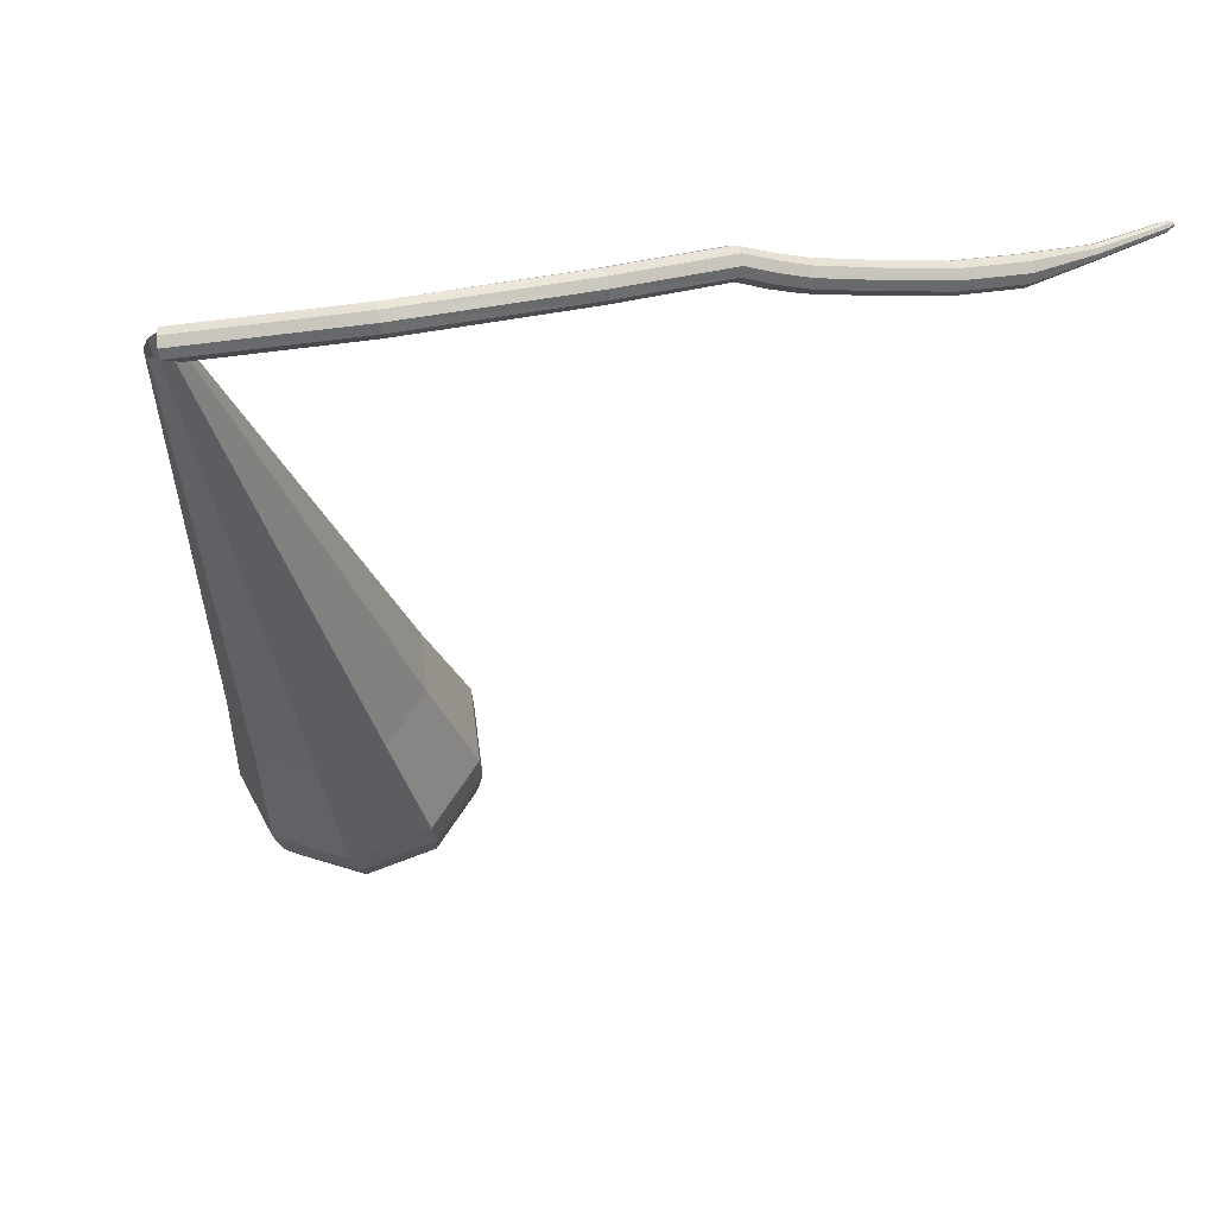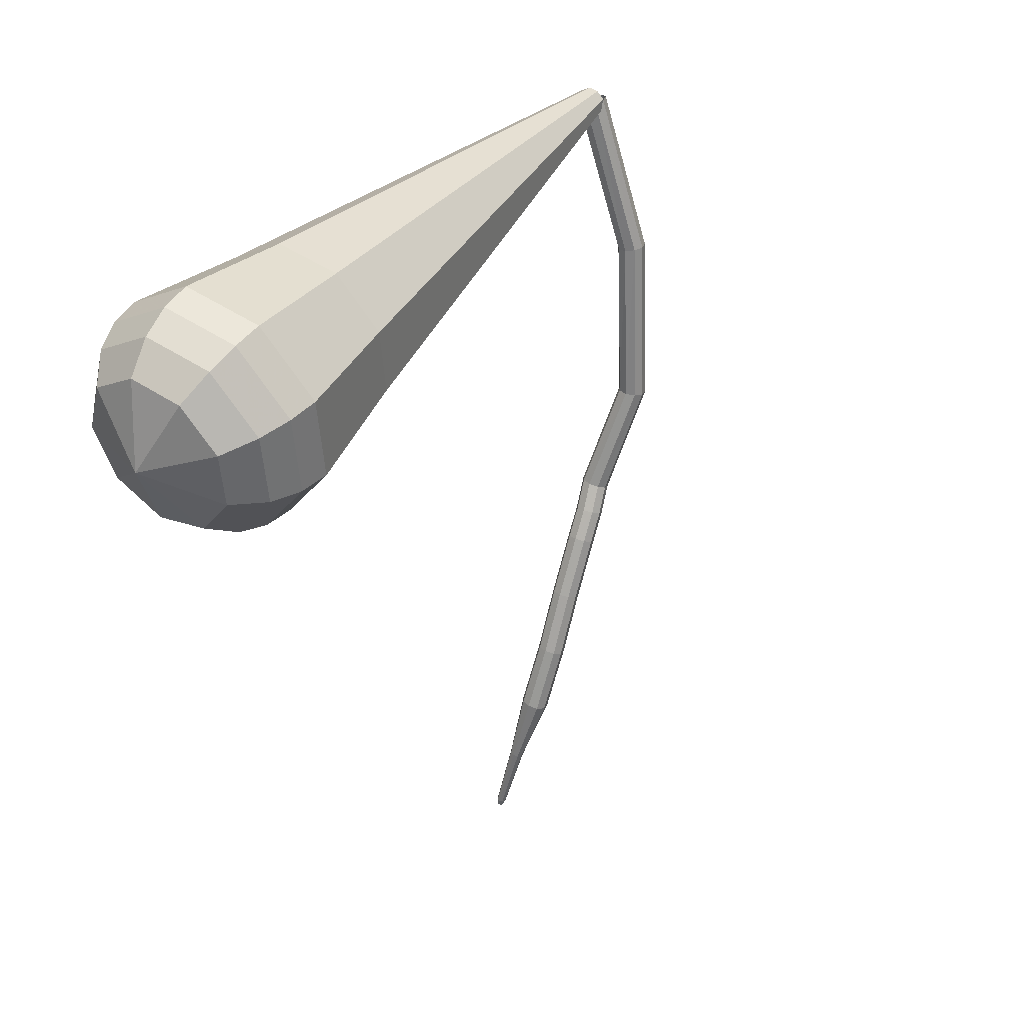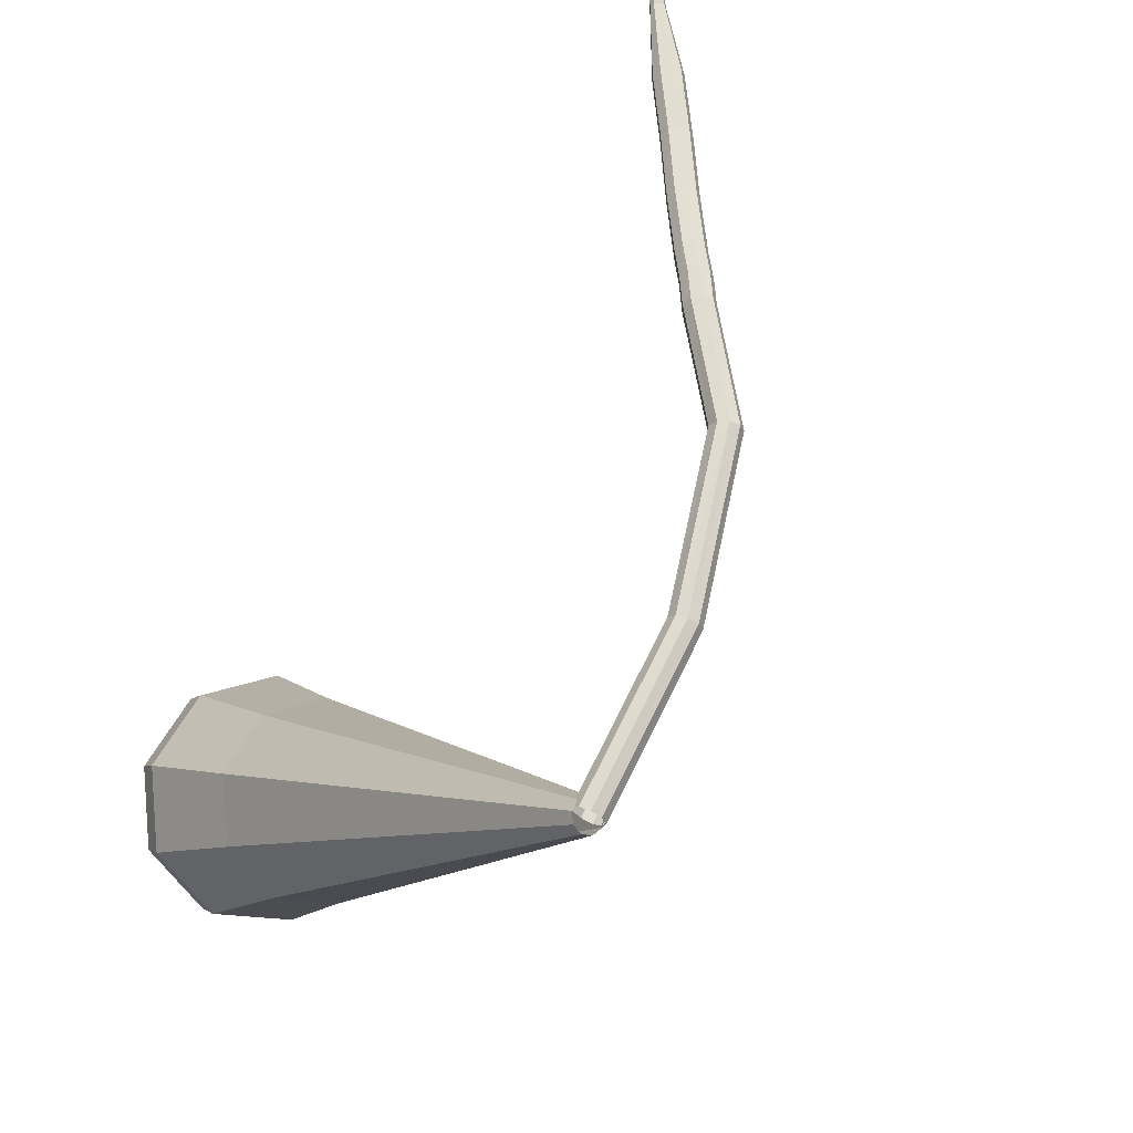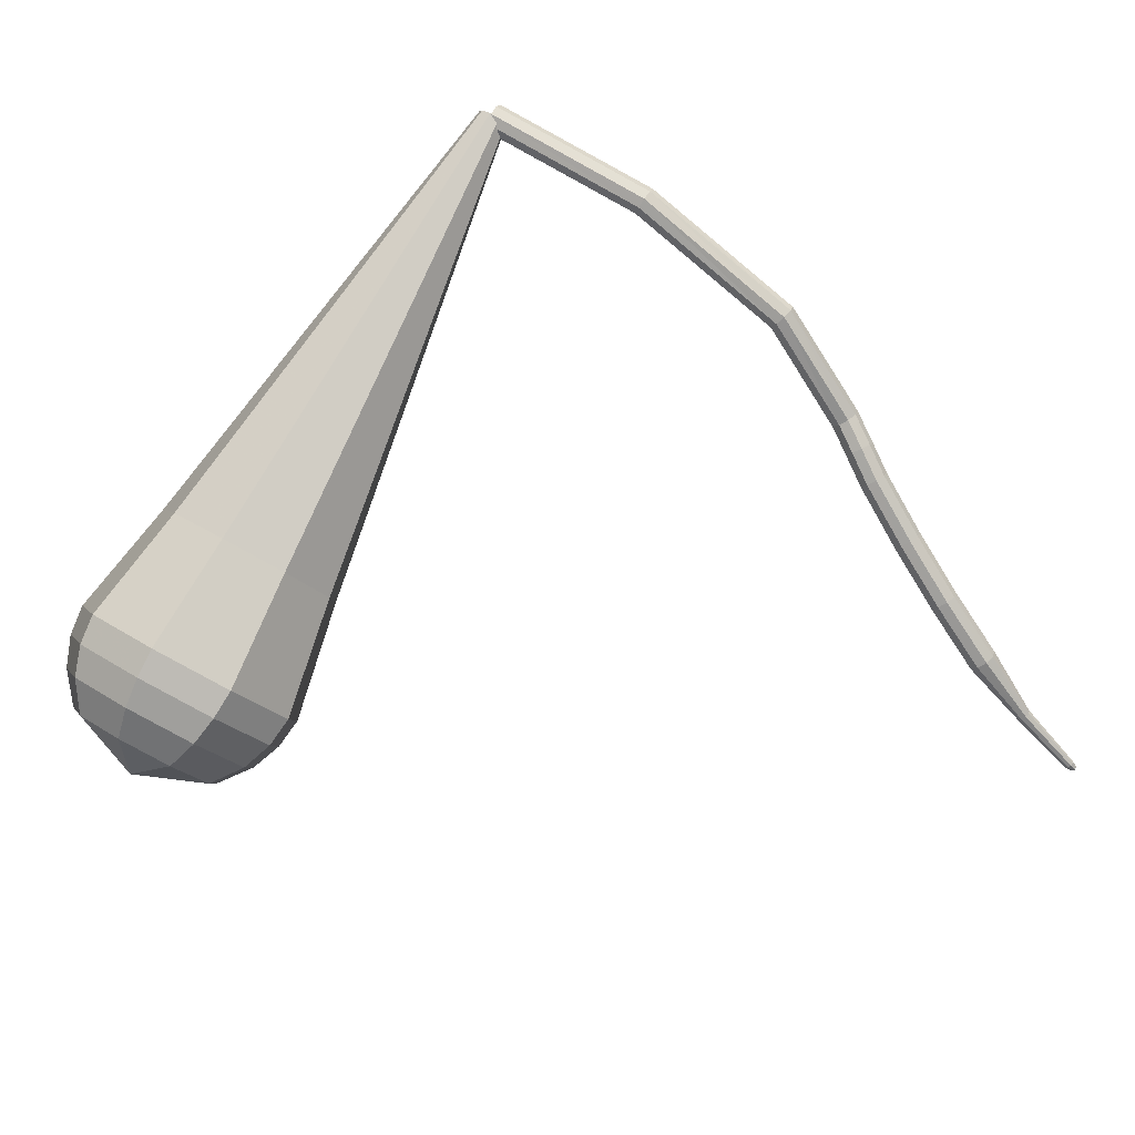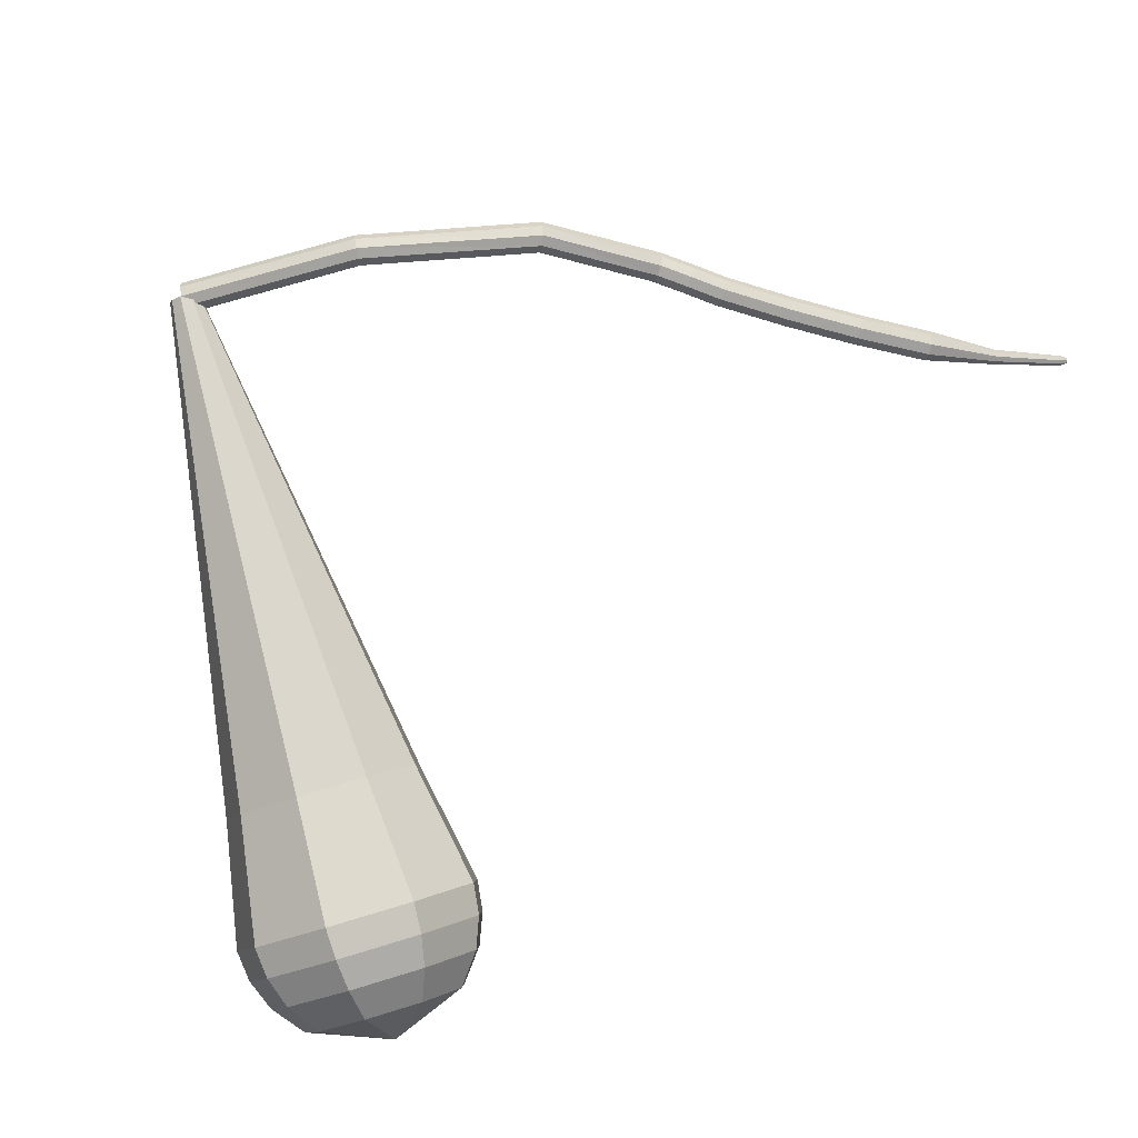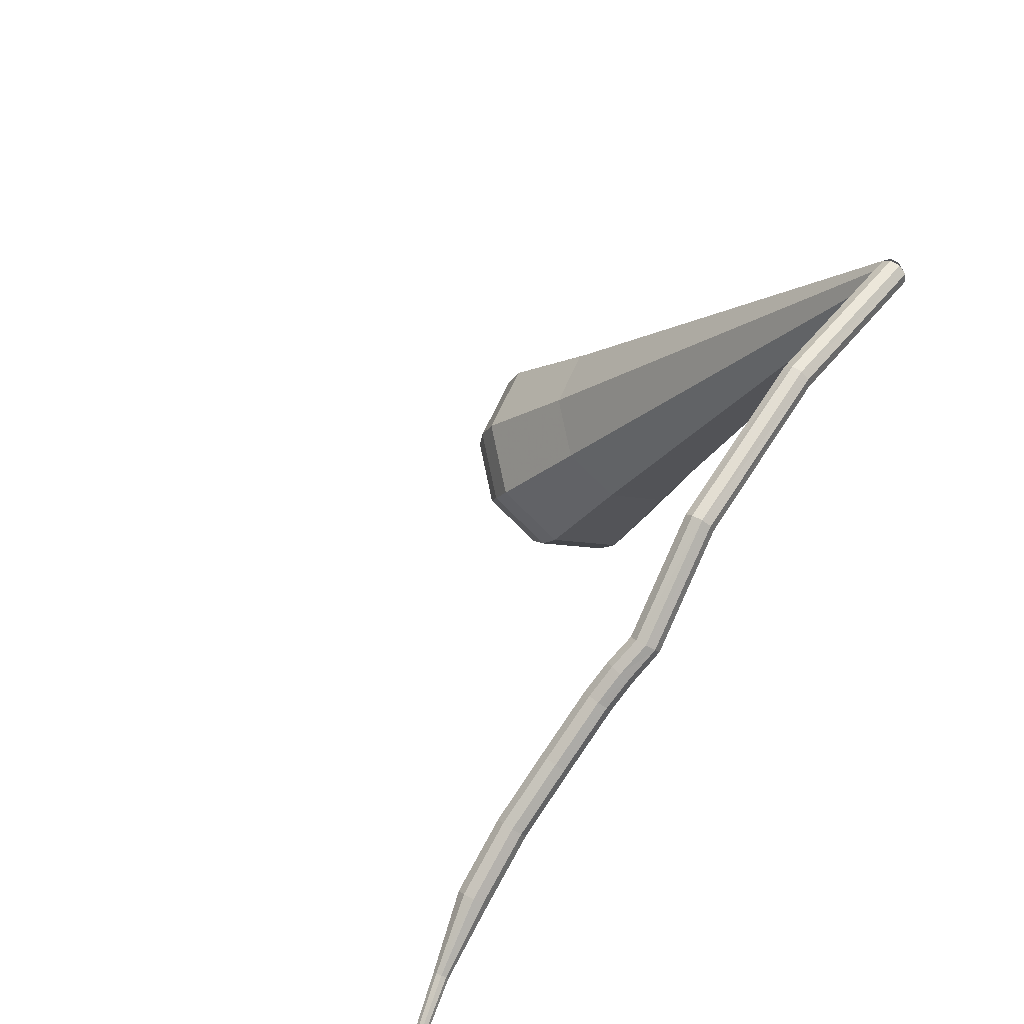
<metadata>
{"format":"obj","ext":"obj","renderer":"f3d","projection":"perspective","resolution":1024,"background":"white","views":[{"elev":16.9,"azim":-158.6,"up":"+Z"},{"elev":-69.0,"azim":123.2,"up":"+Z"},{"elev":58.6,"azim":133.7,"up":"+Z"},{"elev":38.7,"azim":-146.2,"up":"+Y"},{"elev":-42.3,"azim":-148.7,"up":"+Z"},{"elev":29.2,"azim":-42.6,"up":"+Y"}]}
</metadata>
<code>
g tube1
v 158.3 152 94.73
v 158.3 151.8 94.09
v 158.4 151.2 93.75
v 158.6 150.5 93.87
v 158.8 150.2 94.39
v 158.9 150.2 95.07
v 158.8 150.6 95.58
v 158.7 151.3 95.7
v 158.4 151.8 95.36
v 158.3 152 94.73
v 147.3 148.5 96.22
v 147.3 148.3 95.58
v 147.5 147.7 95.24
v 147.8 147.1 95.36
v 148 146.7 95.88
v 148.1 146.8 96.56
v 148 147.2 97.08
v 147.7 147.8 97.19
v 147.4 148.3 96.85
v 147.3 148.5 96.22
v 137.2 142.3 97.57
v 137.3 142.1 96.93
v 137.6 141.6 96.59
v 138.1 141.1 96.71
v 138.4 140.8 97.23
v 138.5 140.8 97.91
v 138.2 141.2 98.44
v 137.8 141.7 98.55
v 137.4 142.1 98.21
v 137.2 142.3 97.57
v 132.1 135.8 98.04
v 132.3 135.6 97.4
v 132.8 135.2 97.06
v 133.3 134.8 97.18
v 133.6 134.5 97.7
v 133.6 134.5 98.38
v 133.3 134.8 98.91
v 132.8 135.2 99.03
v 132.3 135.6 98.69
v 132.1 135.8 98.04
v 130.7 134.2 97.5
v 130.9 134.2 96.87
v 131.4 133.8 96.54
v 131.9 133.4 96.66
v 132.1 133 97.17
v 132 132.9 97.84
v 131.6 133.1 98.35
v 131.1 133.5 98.46
v 130.7 134 98.13
v 130.7 134.2 97.5
v 129.2 132.6 97.07
v 129.4 132.5 96.43
v 129.9 132.1 96.09
v 130.4 131.6 96.21
v 130.7 131.3 96.73
v 130.6 131.2 97.4
v 130.2 131.5 97.92
v 129.7 131.9 98.04
v 129.3 132.3 97.7
v 129.2 132.6 97.07
v 126.1 129.2 96.58
v 126.3 129 95.94
v 126.8 128.7 95.6
v 127.3 128.2 95.72
v 127.6 127.9 96.24
v 127.5 127.8 96.92
v 127.2 128.1 97.44
v 126.7 128.5 97.56
v 126.3 129 97.22
v 126.1 129.2 96.58
v 122.9 125.7 96.2
v 123.1 125.6 95.56
v 123.5 125.2 95.22
v 124 124.7 95.34
v 124.3 124.4 95.86
v 124.3 124.4 96.54
v 124 124.7 97.07
v 123.5 125.1 97.19
v 123.1 125.6 96.84
v 122.9 125.7 96.2
v 119.6 122.1 96.23
v 119.8 121.9 95.59
v 120.2 121.5 95.25
v 120.7 121 95.37
v 121.1 120.8 95.89
v 121.1 120.8 96.58
v 120.8 121.1 97.1
v 120.3 121.6 97.22
v 119.9 121.9 96.88
v 119.6 122.1 96.23
v 116.8 117.9 96.86
v 116.9 117.8 96.55
v 117.1 117.6 96.38
v 117.3 117.4 96.44
v 117.5 117.3 96.69
v 117.5 117.3 97.03
v 117.4 117.5 97.29
v 117.2 117.7 97.35
v 116.9 117.9 97.18
v 116.8 117.9 96.86
v 113.6 114.2 97.98
v 113.6 114.1 97.77
v 113.7 113.9 97.66
v 113.9 113.8 97.7
v 114 113.7 97.87
v 114.1 113.7 98.09
v 114 113.9 98.26
v 113.8 114 98.3
v 113.7 114.1 98.19
v 113.6 114.2 97.98
v 113.4 113.7 98.13
v 113.4 113.7 98
v 113.4 113.6 97.94
v 113.5 113.5 97.96
v 113.6 113.4 98.06
v 113.7 113.5 98.19
v 113.6 113.6 98.29
v 113.5 113.7 98.32
v 113.4 113.7 98.25
v 113.4 113.7 98.13
f 1 2 12
f 12 11 1
f 2 3 13
f 13 12 2
f 3 4 14
f 14 13 3
f 4 5 15
f 15 14 4
f 5 6 16
f 16 15 5
f 6 7 17
f 17 16 6
f 7 8 18
f 18 17 7
f 8 9 19
f 19 18 8
f 9 10 20
f 20 19 9
f 11 12 22
f 22 21 11
f 12 13 23
f 23 22 12
f 13 14 24
f 24 23 13
f 14 15 25
f 25 24 14
f 15 16 26
f 26 25 15
f 16 17 27
f 27 26 16
f 17 18 28
f 28 27 17
f 18 19 29
f 29 28 18
f 19 20 30
f 30 29 19
f 21 22 32
f 32 31 21
f 22 23 33
f 33 32 22
f 23 24 34
f 34 33 23
f 24 25 35
f 35 34 24
f 25 26 36
f 36 35 25
f 26 27 37
f 37 36 26
f 27 28 38
f 38 37 27
f 28 29 39
f 39 38 28
f 29 30 40
f 40 39 29
f 31 32 42
f 42 41 31
f 32 33 43
f 43 42 32
f 33 34 44
f 44 43 33
f 34 35 45
f 45 44 34
f 35 36 46
f 46 45 35
f 36 37 47
f 47 46 36
f 37 38 48
f 48 47 37
f 38 39 49
f 49 48 38
f 39 40 50
f 50 49 39
f 41 42 52
f 52 51 41
f 42 43 53
f 53 52 42
f 43 44 54
f 54 53 43
f 44 45 55
f 55 54 44
f 45 46 56
f 56 55 45
f 46 47 57
f 57 56 46
f 47 48 58
f 58 57 47
f 48 49 59
f 59 58 48
f 49 50 60
f 60 59 49
f 51 52 62
f 62 61 51
f 52 53 63
f 63 62 52
f 53 54 64
f 64 63 53
f 54 55 65
f 65 64 54
f 55 56 66
f 66 65 55
f 56 57 67
f 67 66 56
f 57 58 68
f 68 67 57
f 58 59 69
f 69 68 58
f 59 60 70
f 70 69 59
f 61 62 72
f 72 71 61
f 62 63 73
f 73 72 62
f 63 64 74
f 74 73 63
f 64 65 75
f 75 74 64
f 65 66 76
f 76 75 65
f 66 67 77
f 77 76 66
f 67 68 78
f 78 77 67
f 68 69 79
f 79 78 68
f 69 70 80
f 80 79 69
f 71 72 82
f 82 81 71
f 72 73 83
f 83 82 72
f 73 74 84
f 84 83 73
f 74 75 85
f 85 84 74
f 75 76 86
f 86 85 75
f 76 77 87
f 87 86 76
f 77 78 88
f 88 87 77
f 78 79 89
f 89 88 78
f 79 80 90
f 90 89 79
f 81 82 92
f 92 91 81
f 82 83 93
f 93 92 82
f 83 84 94
f 94 93 83
f 84 85 95
f 95 94 84
f 85 86 96
f 96 95 85
f 86 87 97
f 97 96 86
f 87 88 98
f 98 97 87
f 88 89 99
f 99 98 88
f 89 90 100
f 100 99 89
f 91 92 102
f 102 101 91
f 92 93 103
f 103 102 92
f 93 94 104
f 104 103 93
f 94 95 105
f 105 104 94
f 95 96 106
f 106 105 95
f 96 97 107
f 107 106 96
f 97 98 108
f 108 107 97
f 98 99 109
f 109 108 98
f 99 100 110
f 110 109 99
f 101 102 112
f 112 111 101
f 102 103 113
f 113 112 102
f 103 104 114
f 114 113 103
f 104 105 115
f 115 114 104
f 105 106 116
f 116 115 105
f 106 107 117
f 117 116 106
f 107 108 118
f 118 117 107
f 108 109 119
f 119 118 108
f 109 110 120
f 120 119 109
v 157.6 151 94.73
v 157.8 151.5 94.31
v 158.3 151.8 94.09
v 159 151.8 94.17
v 159.5 151.4 94.51
v 159.5 150.9 94.95
v 159.1 150.4 95.28
v 158.5 150.3 95.36
v 157.9 150.5 95.14
v 157.6 151 94.73
v 154.1 129.5 69.63
v 155.3 132.8 66.98
v 159 134.8 65.56
v 163.3 134.7 66.05
v 166.4 132.4 68.22
v 166.7 129 71.04
v 164.1 126.2 73.21
v 159.9 125.2 73.7
v 155.9 126.5 72.29
v 154.1 129.5 69.63
v 153.9 128.2 68.1
v 155.1 131.7 65.28
v 159 133.9 63.78
v 163.6 133.7 64.3
v 166.9 131.2 66.6
v 167.2 127.6 69.6
v 164.5 124.6 71.89
v 159.9 123.6 72.41
v 155.8 125 70.92
v 153.9 128.2 68.1
v 153.6 126.9 66.57
v 154.9 130.6 63.59
v 159 132.9 62
v 163.9 132.7 62.55
v 167.3 130.1 64.98
v 167.7 126.3 68.15
v 164.8 123.1 70.58
v 160 122 71.13
v 155.6 123.5 69.54
v 153.6 126.9 66.57
v 153.3 125.6 65.03
v 154.7 129.5 61.89
v 159 131.9 60.22
v 164.2 131.7 60.8
v 167.8 128.9 63.36
v 168.2 125 66.7
v 165.1 121.6 69.26
v 160.1 120.4 69.85
v 155.4 122 68.17
v 153.3 125.6 65.03
v 153 124.3 63.5
v 154.5 128.4 60.2
v 159.1 130.9 58.44
v 164.5 130.7 59.05
v 168.3 127.8 61.74
v 168.7 123.6 65.26
v 165.5 120.1 67.95
v 160.2 118.9 68.56
v 155.3 120.5 66.8
v 153 124.3 63.5
v 153.4 123 61.97
v 154.9 127 58.77
v 159.2 129.4 57.07
v 164.5 129.2 57.66
v 168.2 126.4 60.27
v 168.6 122.4 63.67
v 165.4 119 66.28
v 160.3 117.8 66.87
v 155.6 119.4 65.17
v 153.4 123 61.97
v 154.3 121.8 60.43
v 155.6 125.4 57.57
v 159.6 127.5 56.05
v 164.3 127.3 56.58
v 167.6 124.9 58.91
v 167.9 121.2 61.96
v 165.1 118.2 64.29
v 160.5 117.1 64.82
v 156.3 118.6 63.29
v 154.3 121.8 60.43
v 156.1 120.7 58.9
v 157.1 123.4 56.72
v 160.1 125.1 55.55
v 163.7 124.9 55.96
v 166.2 123 57.74
v 166.4 120.2 60.06
v 164.3 117.9 61.85
v 160.8 117.1 62.25
v 157.6 118.2 61.09
v 156.1 120.7 58.9
v 161.5 119.9 57.37
v 161.5 119.9 57.37
v 161.5 119.9 57.37
v 161.5 119.9 57.37
v 161.5 119.9 57.37
v 161.5 119.9 57.37
v 161.5 119.9 57.37
v 161.5 119.9 57.37
v 161.5 119.9 57.37
v 161.5 119.9 57.37
f 121 122 132
f 132 131 121
f 122 123 133
f 133 132 122
f 123 124 134
f 134 133 123
f 124 125 135
f 135 134 124
f 125 126 136
f 136 135 125
f 126 127 137
f 137 136 126
f 127 128 138
f 138 137 127
f 128 129 139
f 139 138 128
f 129 130 140
f 140 139 129
f 131 132 142
f 142 141 131
f 132 133 143
f 143 142 132
f 133 134 144
f 144 143 133
f 134 135 145
f 145 144 134
f 135 136 146
f 146 145 135
f 136 137 147
f 147 146 136
f 137 138 148
f 148 147 137
f 138 139 149
f 149 148 138
f 139 140 150
f 150 149 139
f 141 142 152
f 152 151 141
f 142 143 153
f 153 152 142
f 143 144 154
f 154 153 143
f 144 145 155
f 155 154 144
f 145 146 156
f 156 155 145
f 146 147 157
f 157 156 146
f 147 148 158
f 158 157 147
f 148 149 159
f 159 158 148
f 149 150 160
f 160 159 149
f 151 152 162
f 162 161 151
f 152 153 163
f 163 162 152
f 153 154 164
f 164 163 153
f 154 155 165
f 165 164 154
f 155 156 166
f 166 165 155
f 156 157 167
f 167 166 156
f 157 158 168
f 168 167 157
f 158 159 169
f 169 168 158
f 159 160 170
f 170 169 159
f 161 162 172
f 172 171 161
f 162 163 173
f 173 172 162
f 163 164 174
f 174 173 163
f 164 165 175
f 175 174 164
f 165 166 176
f 176 175 165
f 166 167 177
f 177 176 166
f 167 168 178
f 178 177 167
f 168 169 179
f 179 178 168
f 169 170 180
f 180 179 169
f 171 172 182
f 182 181 171
f 172 173 183
f 183 182 172
f 173 174 184
f 184 183 173
f 174 175 185
f 185 184 174
f 175 176 186
f 186 185 175
f 176 177 187
f 187 186 176
f 177 178 188
f 188 187 177
f 178 179 189
f 189 188 178
f 179 180 190
f 190 189 179
f 181 182 192
f 192 191 181
f 182 183 193
f 193 192 182
f 183 184 194
f 194 193 183
f 184 185 195
f 195 194 184
f 185 186 196
f 196 195 185
f 186 187 197
f 197 196 186
f 187 188 198
f 198 197 187
f 188 189 199
f 199 198 188
f 189 190 200
f 200 199 189
f 191 192 202
f 202 201 191
f 192 193 203
f 203 202 192
f 193 194 204
f 204 203 193
f 194 195 205
f 205 204 194
f 195 196 206
f 206 205 195
f 196 197 207
f 207 206 196
f 197 198 208
f 208 207 197
f 198 199 209
f 209 208 198
f 199 200 210
f 210 209 199
f 201 202 212
f 212 211 201
f 202 203 213
f 213 212 202
f 203 204 214
f 214 213 203
f 204 205 215
f 215 214 204
f 205 206 216
f 216 215 205
f 206 207 217
f 217 216 206
f 207 208 218
f 218 217 207
f 208 209 219
f 219 218 208
f 209 210 220
f 220 219 209
g

</code>
